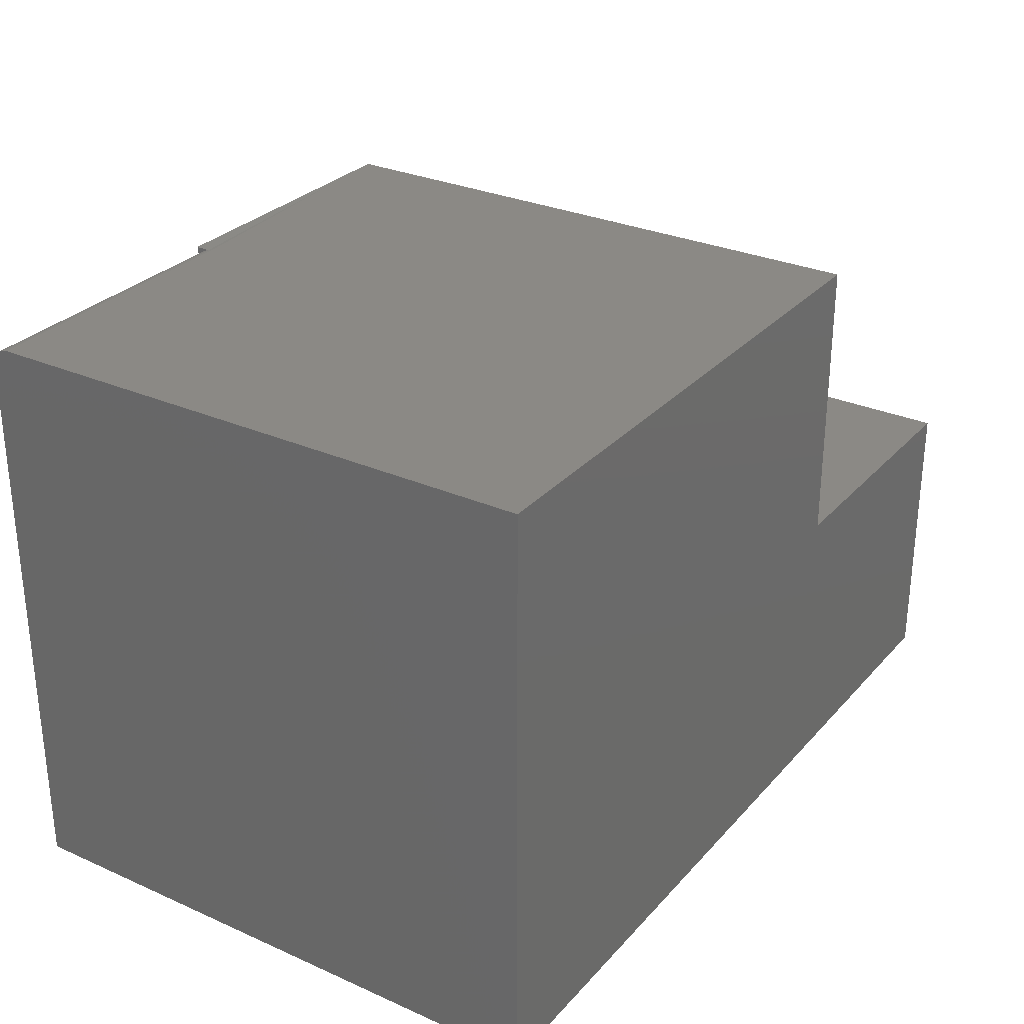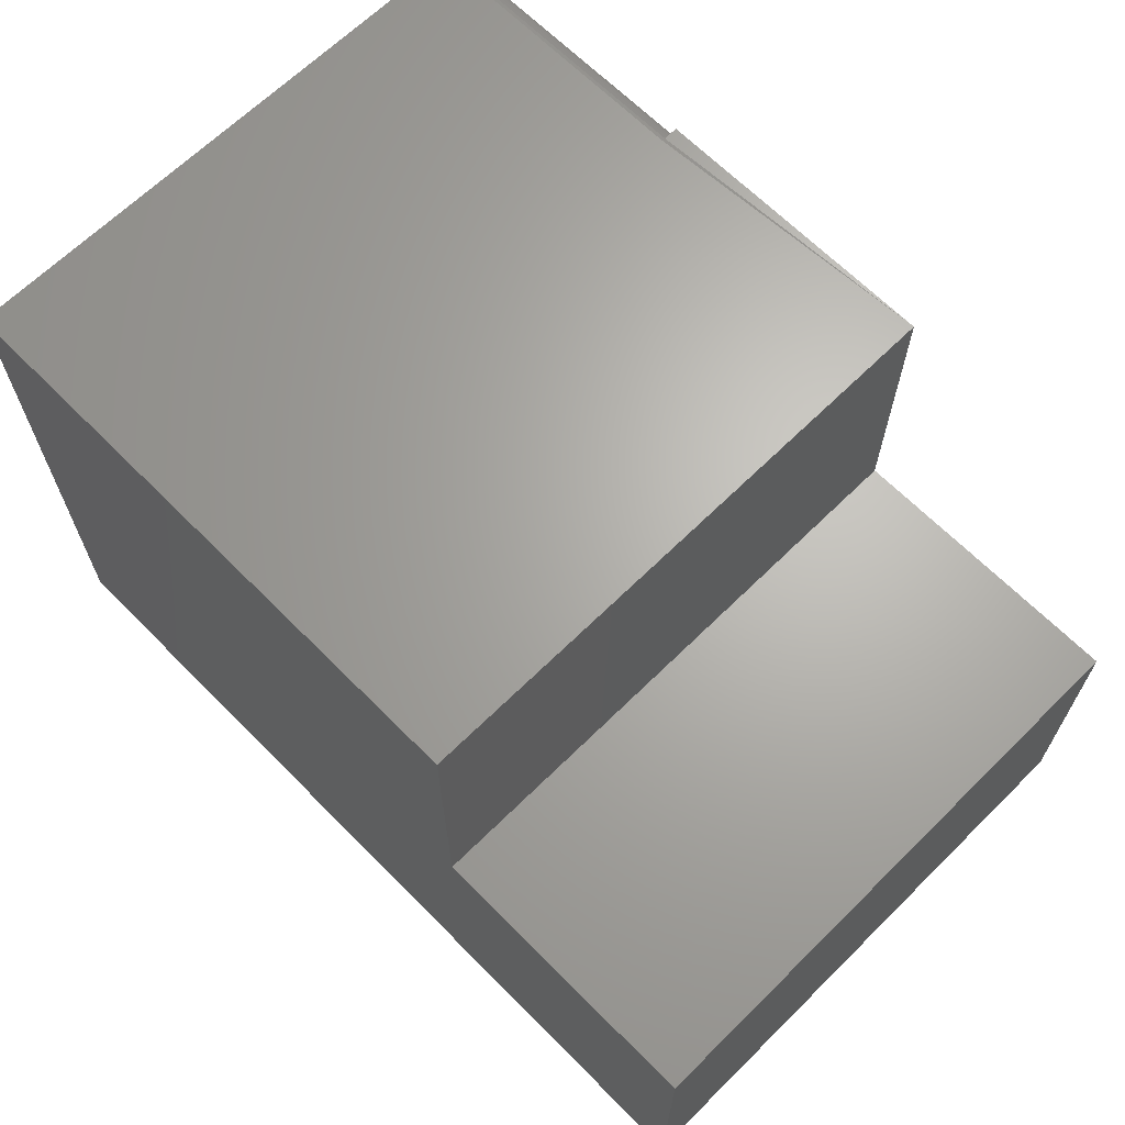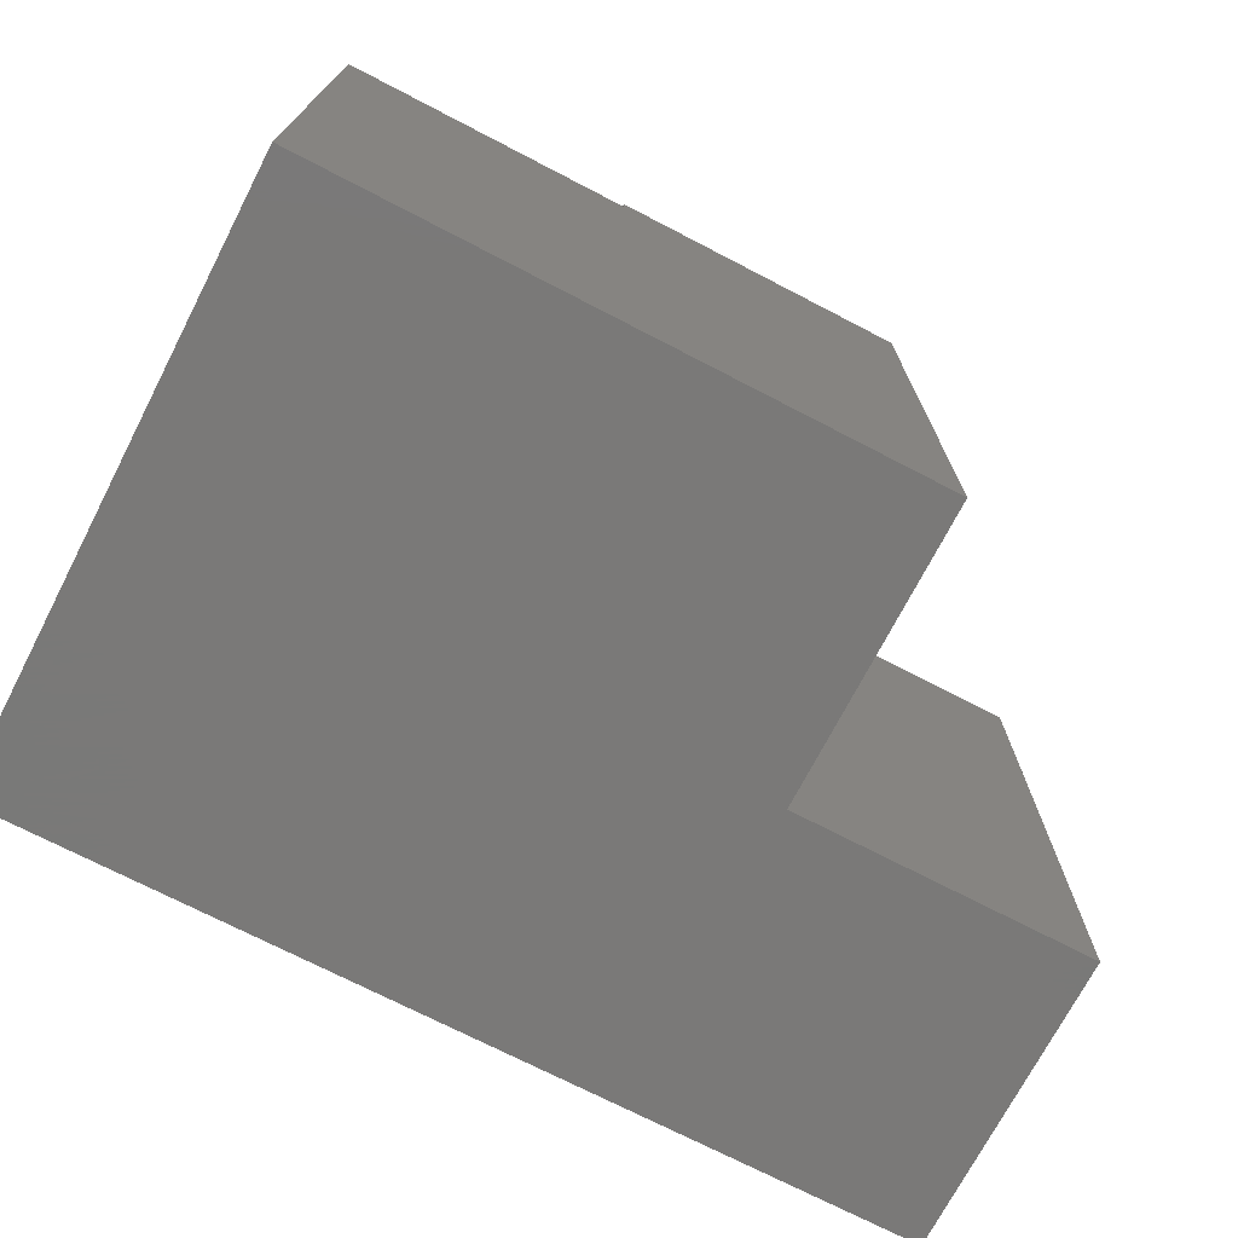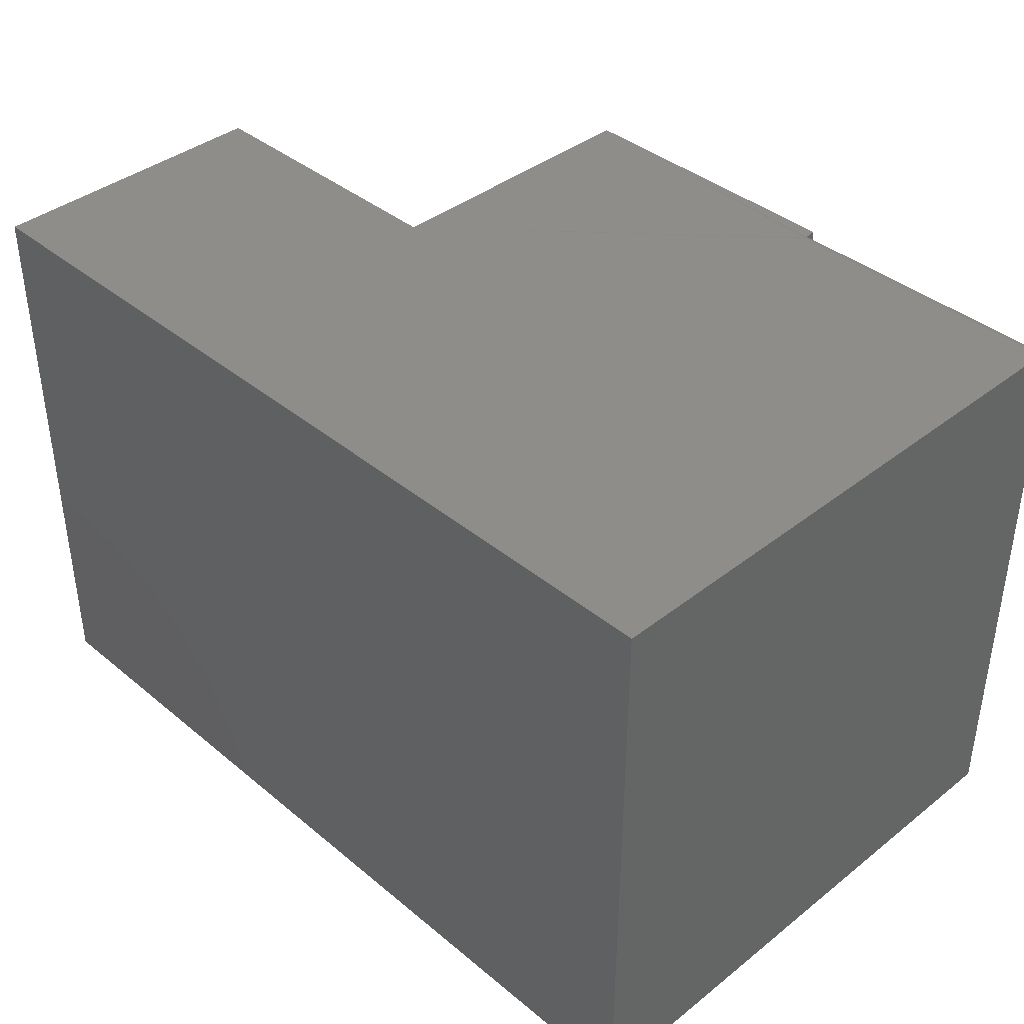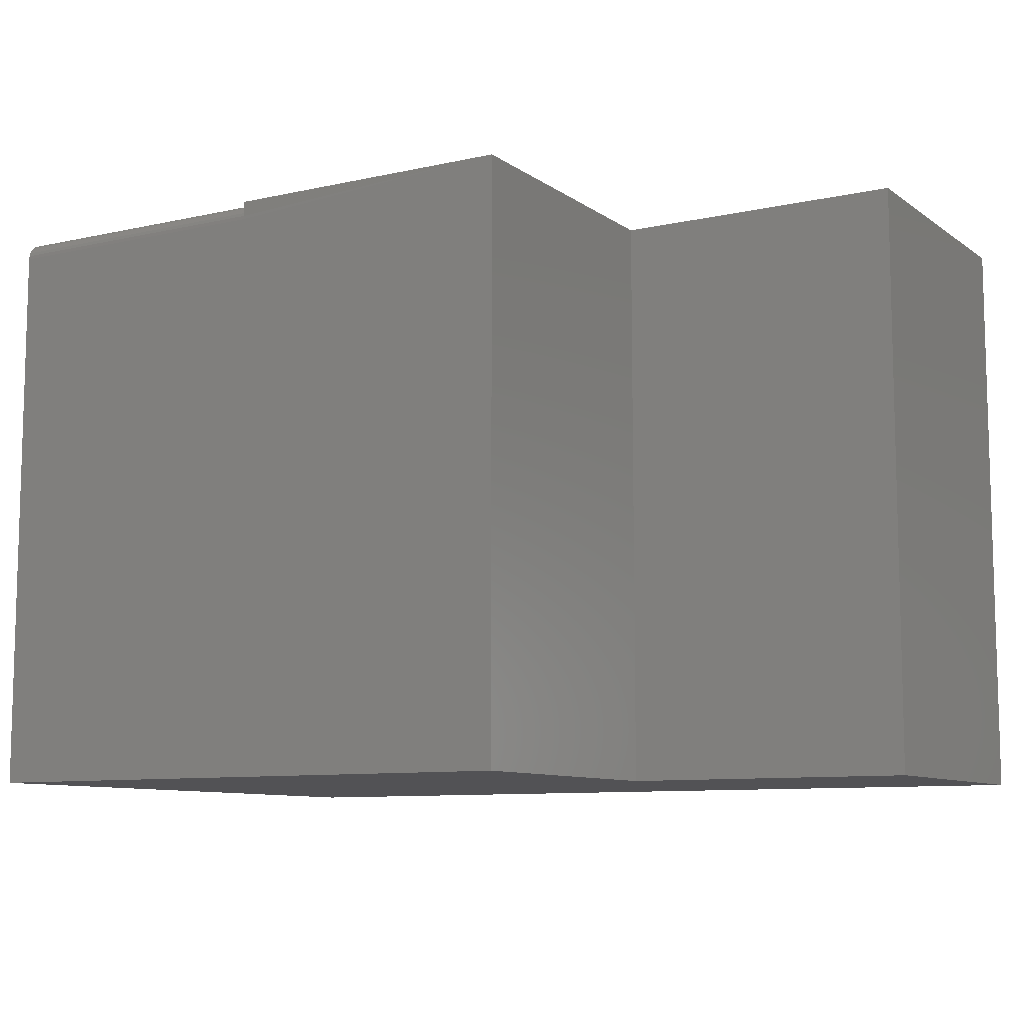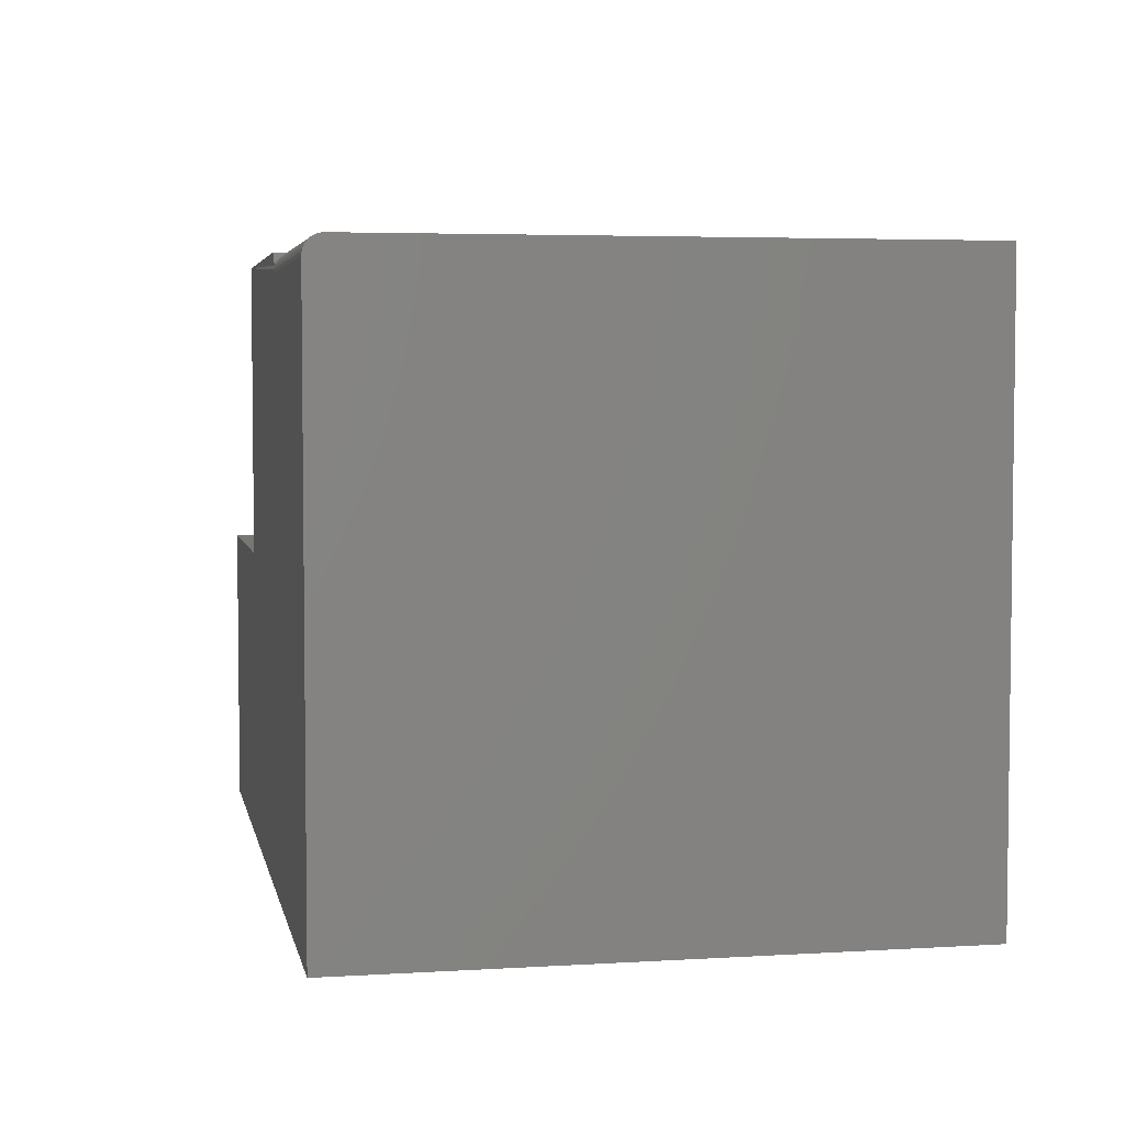
<metadata>
{"format":"stl","ext":"stl","renderer":"f3d","projection":"perspective","resolution":1024,"background":"white","views":[{"elev":29.2,"azim":-56.8,"up":"+Z"},{"elev":66.0,"azim":45.3,"up":"+Z"},{"elev":-72.3,"azim":-27.4,"up":"+Y"},{"elev":39.4,"azim":-134.3,"up":"+Y"},{"elev":-9.3,"azim":30.4,"up":"+Y"},{"elev":4.3,"azim":-101.2,"up":"+Z"}]}
</metadata>
<code>
# stl→obj: 30 verts, 56 faces
v 9.373e-34 -0.25 1.531e-17
v 0.75 -0.25 -3.062e-17
v 0.75 -0.25 0.2526
v 0.5026 -0.25 0.2526
v 0.5026 -0.25 0.5
v 3.062e-17 -0.25 0.5
v 0 0.25 1.531e-17
v 0.75 0.25 -3.062e-17
v 0.25 0.2497 0.4874
v 0.25 0.2488 0.4904
v 0.5026 0.25 0.5
v 0.25 0.25 0.5
v 0.5026 0.25 0.2526
v 0.25 0.25 0.4844
v 0.75 0.25 0.2526
v 2.966e-17 0.25 0.4844
v 0.25 0.2344 0.5
v 0.25 0.2374 0.4997
v 5.551e-17 0.2344 0.5
v 3.003e-17 0.2488 0.4904
v 2.985e-17 0.2497 0.4874
v 3.06e-17 0.2374 0.4997
v 3.054e-17 0.2404 0.4988
v 3.045e-17 0.2431 0.4974
v 3.034e-17 0.2454 0.4954
v 3.019e-17 0.2474 0.4931
v 0.25 0.2474 0.4931
v 0.25 0.2454 0.4954
v 0.25 0.2431 0.4974
v 0.25 0.2404 0.4988
f 1 2 3
f 1 3 4
f 1 4 5
f 1 5 6
f 1 7 2
f 2 7 8
f 9 10 11
f 12 11 10
f 13 9 11
f 14 9 13
f 8 7 15
f 15 7 13
f 13 7 14
f 14 7 16
f 17 11 18
f 12 18 11
f 17 19 6
f 17 6 5
f 17 5 11
f 4 13 5
f 5 13 11
f 3 15 4
f 4 15 13
f 2 8 3
f 3 8 15
f 20 21 16
f 7 1 6
f 7 6 19
f 7 19 22
f 7 22 23
f 7 23 24
f 7 24 25
f 7 25 26
f 7 26 20
f 7 20 16
f 12 10 27
f 12 27 28
f 12 28 29
f 12 29 30
f 12 30 18
f 14 16 9
f 9 16 21
f 9 21 10
f 10 21 20
f 10 20 27
f 27 20 26
f 27 26 28
f 28 26 25
f 28 25 29
f 29 25 24
f 29 24 30
f 30 24 23
f 30 23 18
f 18 23 22
f 18 22 17
f 17 22 19

</code>
